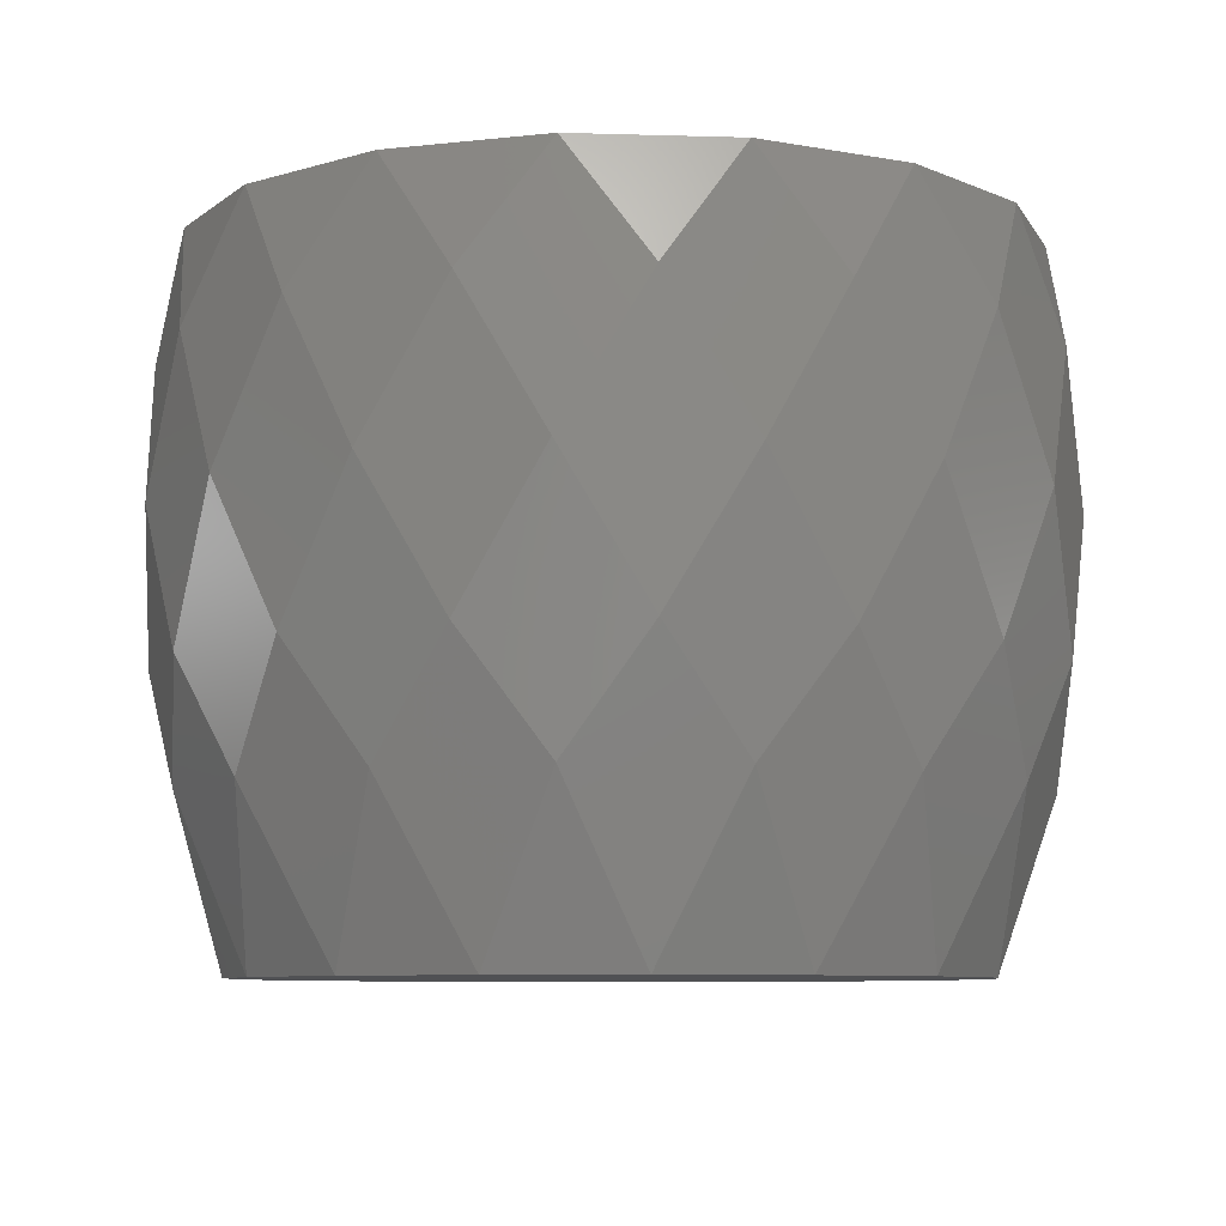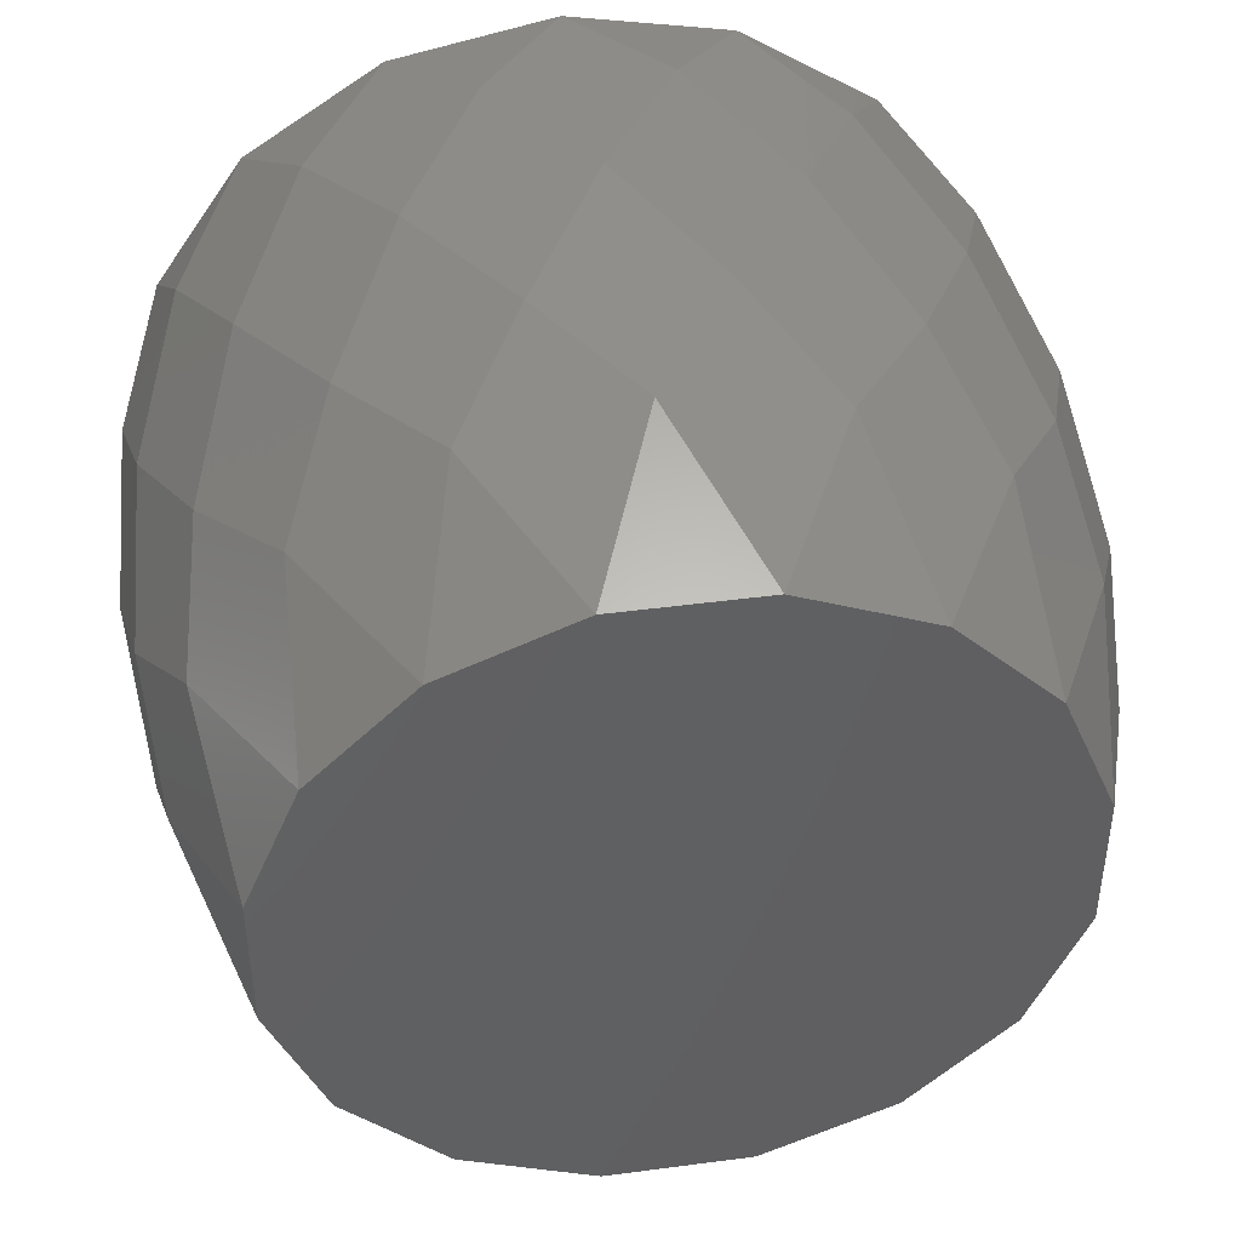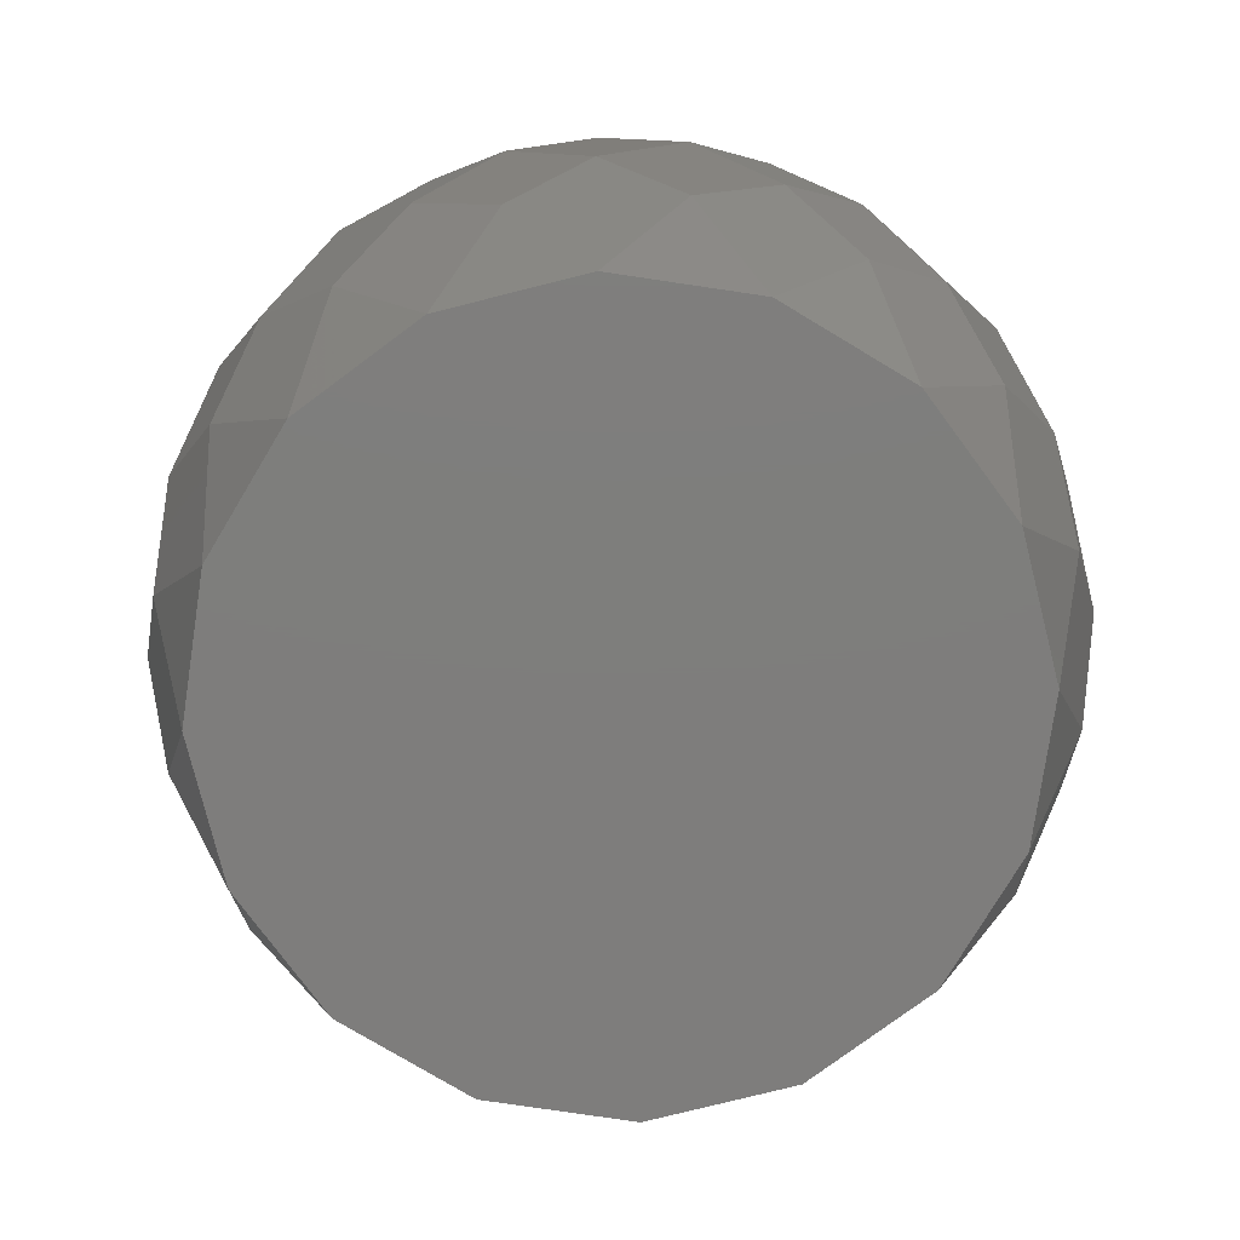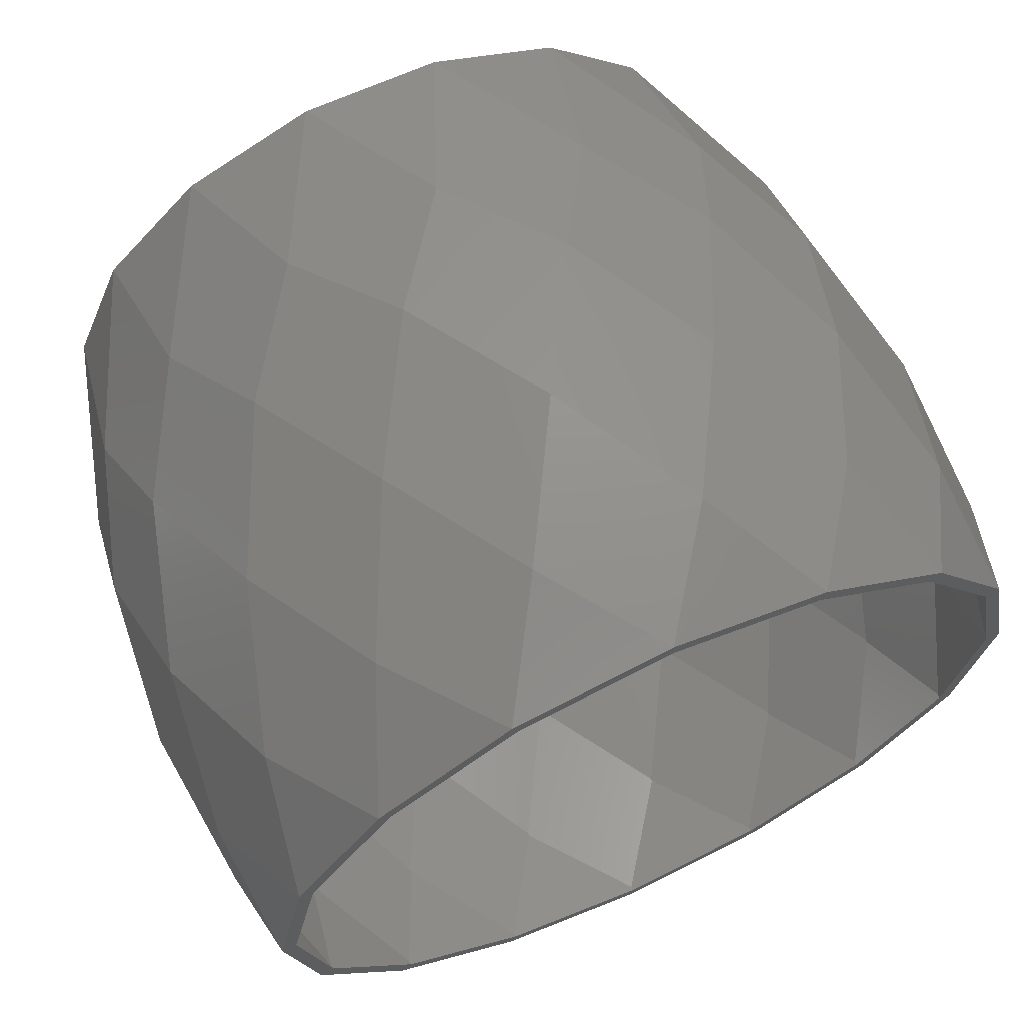
<metadata>
{"format":"stl","ext":"stl","renderer":"f3d","projection":"perspective","resolution":1024,"background":"white","views":[{"elev":-7.7,"azim":141.3,"up":"+Z"},{"elev":44.8,"azim":171.3,"up":"+Y"},{"elev":-77.5,"azim":-121.0,"up":"+Z"},{"elev":66.3,"azim":-24.6,"up":"+Y"}]}
</metadata>
<code>
# stl→obj: 288 verts, 572 faces
v -8.528 -1.687 2.987
v -8.259 0.008639 5.289
v -7.633 -3.152 5.289
v -7.61 -3.143 5.384
v -8.234 0.008613 5.384
v -8.525 1.705 -2.987
v -8.531 1.706 -2.933
v -8.259 0.008639 -5.289
v -8.87 0.009279 -0.03308
v -8.535 -1.688 -2.933
v -8.528 -1.687 -2.987
v -8.192 3.403 -0.03308
v -8.87 0.009279 0.03308
v -8.192 3.403 0.03308
v -8.531 1.706 2.933
v -8.525 1.705 2.987
v -7.627 3.168 5.289
v -7.604 3.159 5.384
v -8.535 -1.688 2.933
v -7.229 4.841 2.933
v -7.223 4.837 2.987
v -5.834 5.846 5.289
v -5.816 5.828 5.384
v -8.199 -3.386 -0.03308
v -8.199 -3.386 0.03308
v -7.223 4.837 -2.987
v -7.229 4.841 -2.933
v -7.627 3.168 -5.289
v -6.266 6.279 0.03308
v -4.826 7.239 2.933
v -4.822 7.234 2.987
v -7.239 -4.826 2.933
v -7.234 -4.822 2.987
v -5.82 5.832 -5.365
v -5.986 4.098 -8.57
v -4.085 5.995 -8.57
v -5.834 5.846 -5.289
v -6.068 3.975 -8.57
v -7.608 3.161 -5.365
v -7.099 1.495 -8.57
v -1.687 8.528 2.987
v 0.008639 8.259 5.289
v -3.152 7.633 5.289
v -3.143 7.61 5.384
v 0.008613 8.234 5.384
v -6.266 6.279 -0.03308
v -7.633 -3.152 -5.289
v -7.239 -4.826 -2.933
v -7.234 -4.822 -2.987
v -7.127 1.35 -8.57
v -8.239 0.008618 -5.365
v -4.826 7.239 -2.933
v -3.386 8.199 -0.03308
v -3.386 8.199 0.03308
v -7.13 -1.335 -8.57
v -4.822 7.234 -2.987
v -3.152 7.633 -5.289
v -3.145 7.615 -5.365
v -3.962 6.077 -8.57
v -5.846 -5.834 5.289
v -5.828 -5.816 5.384
v -7.102 -1.48 -8.57
v -7.615 -3.145 -5.365
v -6.279 -6.266 -0.03308
v -6.279 -6.266 0.03308
v -4.841 -7.229 2.933
v -4.837 -7.223 2.987
v -1.687 8.528 -2.987
v -1.688 8.535 -2.933
v -6.077 -3.962 -8.57
v -1.48 7.102 -8.57
v 0.008639 8.259 -5.289
v 0.008618 8.239 -5.365
v -1.335 7.13 -8.57
v -3.168 -7.627 5.289
v -3.159 -7.604 5.384
v -1.688 8.535 2.933
v 0.009279 8.87 0.03308
v 1.706 8.531 2.933
v 1.705 8.525 2.987
v 0.009279 8.87 -0.03308
v -5.832 -5.82 -5.365
v -4.098 -5.986 -8.57
v -5.995 -4.085 -8.57
v 1.35 7.127 -8.57
v -5.846 -5.834 -5.289
v -4.841 -7.229 -2.933
v -3.403 -8.192 -0.03308
v -3.403 -8.192 0.03308
v 1.705 8.525 -2.987
v 1.706 8.531 -2.933
v -1.706 -8.531 2.933
v -1.705 -8.525 2.987
v -4.837 -7.223 -2.987
v 3.403 8.192 -0.03308
v 3.403 8.192 0.03308
v -1.706 -8.531 -2.933
v -0.009279 -8.87 -0.03308
v -0.009279 -8.87 0.03308
v 4.837 7.223 -2.987
v 4.841 7.229 -2.933
v 3.168 7.627 -5.289
v 3.161 7.608 -5.365
v 1.495 7.099 -8.57
v -3.161 -7.608 -5.365
v -1.495 -7.099 -8.57
v -3.975 -6.068 -8.57
v -0.008639 -8.259 5.289
v -0.008613 -8.234 5.384
v -3.168 -7.627 -5.289
v -1.705 -8.525 -2.987
v 3.975 6.068 -8.57
v 6.279 6.266 -0.03308
v 6.279 6.266 0.03308
v 4.841 7.229 2.933
v 3.168 7.627 5.289
v 3.159 7.604 5.384
v 1.687 -8.528 2.987
v 3.152 -7.633 5.289
v 3.143 -7.61 5.384
v 4.837 7.223 2.987
v 1.688 -8.535 2.933
v -1.35 -7.127 -8.57
v -0.008618 -8.239 -5.365
v -0.008639 -8.259 -5.289
v 5.846 5.834 5.289
v 5.828 5.816 5.384
v 7.234 4.822 -2.987
v 7.239 4.826 -2.933
v 5.846 5.834 -5.289
v 7.239 4.826 2.933
v 7.234 4.822 2.987
v 1.688 -8.535 -2.933
v 1.687 -8.528 -2.987
v 1.335 -7.13 -8.57
v 5.832 5.82 -5.365
v 4.098 5.986 -8.57
v 3.386 -8.199 -0.03308
v 3.386 -8.199 0.03308
v 8.199 3.386 -0.03308
v 8.199 3.386 0.03308
v 4.826 -7.239 2.933
v 4.822 -7.234 2.987
v 5.995 4.085 -8.57
v 7.633 3.152 5.289
v 7.61 3.143 5.384
v 8.535 1.688 2.933
v 8.528 1.687 2.987
v 7.633 3.152 -5.289
v 7.615 3.145 -5.365
v 6.077 3.962 -8.57
v 3.145 -7.615 -5.365
v 3.962 -6.077 -8.57
v 1.48 -7.102 -8.57
v 5.834 -5.846 5.289
v 5.816 -5.828 5.384
v 8.525 -1.705 2.987
v 7.627 -3.168 5.289
v 8.259 -0.008639 5.289
v 8.234 -0.008613 5.384
v 7.604 -3.159 5.384
v 7.223 -4.837 2.987
v 8.528 1.687 -2.987
v 8.535 1.688 -2.933
v 3.152 -7.633 -5.289
v 7.229 -4.841 2.933
v 6.266 -6.279 0.03308
v 4.826 -7.239 -2.933
v 6.266 -6.279 -0.03308
v 7.102 1.48 -8.57
v 4.822 -7.234 -2.987
v 8.87 -0.009279 -0.03308
v 8.87 -0.009279 0.03308
v 8.531 -1.706 2.933
v 8.531 -1.706 -2.933
v 8.192 -3.403 -0.03308
v 8.192 -3.403 0.03308
v 8.259 -0.008639 -5.289
v 8.239 -0.008618 -5.365
v 7.13 1.335 -8.57
v 7.229 -4.841 -2.933
v 4.085 -5.995 -8.57
v 5.82 -5.832 -5.365
v 5.834 -5.846 -5.289
v 8.525 -1.705 -2.987
v 5.986 -4.098 -8.57
v 7.223 -4.837 -2.987
v 7.127 -1.35 -8.57
v 6.068 -3.975 -8.57
v 7.608 -3.161 -5.365
v 7.627 -3.168 -5.289
v 7.099 -1.495 -8.57
v 8.55 -0.008943 5.384
v 7.895 -3.28 5.384
v 6.039 -6.052 5.384
v 3.264 -7.902 5.384
v -0.008943 -8.55 5.384
v -3.28 -7.895 5.384
v -6.052 -6.039 5.384
v -7.902 -3.264 5.384
v -8.55 0.008943 5.384
v -7.895 3.28 5.384
v -6.039 6.052 5.384
v -3.264 7.902 5.384
v 0.008943 8.55 5.384
v 3.28 7.895 5.384
v 6.052 6.039 5.384
v 7.902 3.264 5.384
v -8.829 -1.747 3
v -8.825 1.765 -3
v -8.55 0.008943 -5.384
v -9.176 0.009599 -8.327e-16
v -8.829 -1.747 -3
v -8.474 3.52 7.396e-32
v -8.825 1.765 3
v -7.478 5.008 3
v -8.481 -3.503 -1.15e-16
v -7.478 5.008 -3
v -7.895 3.28 -5.384
v -4.992 7.488 3
v -6.482 6.495 8.327e-16
v -7.488 -4.992 3
v -6.22 4.166 -8.87
v -6.039 6.052 -5.384
v -4.153 6.229 -8.87
v -7.341 1.468 -8.87
v -1.747 8.829 3
v -7.902 -3.264 -5.384
v -7.488 -4.992 -3
v -4.992 7.488 -3
v -3.503 8.481 7.396e-32
v -7.344 -1.453 -8.87
v -3.264 7.902 -5.384
v -6.495 -6.482 -1.15e-16
v -5.008 -7.478 3
v -1.747 8.829 -3
v -6.229 -4.153 -8.87
v -1.453 7.344 -8.87
v 0.008943 8.55 -5.384
v 1.765 8.825 3
v 0.009599 9.176 8.327e-16
v -4.166 -6.22 -8.87
v -6.052 -6.039 -5.384
v 1.468 7.341 -8.87
v -5.008 -7.478 -3
v -3.52 -8.474 -1.15e-16
v 1.765 8.825 -3
v -1.765 -8.825 3
v 3.52 8.474 7.396e-32
v -1.765 -8.825 -3
v -0.009599 -9.176 -1.15e-16
v 5.008 7.478 -3
v 3.28 7.895 -5.384
v -1.468 -7.341 -8.87
v -3.28 -7.895 -5.384
v 4.166 6.22 -8.87
v 6.495 6.482 7.396e-32
v 5.008 7.478 3
v 1.747 -8.829 3
v -0.008943 -8.55 -5.384
v 7.488 4.992 -3
v 6.052 6.039 -5.384
v 7.488 4.992 3
v 1.747 -8.829 -3
v 1.453 -7.344 -8.87
v 3.503 -8.481 -1.15e-16
v 8.481 3.503 7.396e-32
v 4.992 -7.488 3
v 6.229 4.153 -8.87
v 8.829 1.747 3
v 7.902 3.264 -5.384
v 4.153 -6.229 -8.87
v 3.264 -7.902 -5.384
v 8.825 -1.765 3
v 7.478 -5.008 3
v 8.829 1.747 -3
v 6.482 -6.495 8.327e-16
v 4.992 -7.488 -3
v 7.344 1.453 -8.87
v 9.176 -0.009599 7.396e-32
v 8.825 -1.765 -3
v 8.474 -3.52 7.396e-32
v 8.55 -0.008943 -5.384
v 7.478 -5.008 -3
v 6.039 -6.052 -5.384
v 6.22 -4.166 -8.87
v 7.341 -1.468 -8.87
v 7.895 -3.28 -5.384
f 1 2 3
f 3 2 4
f 4 2 5
f 6 7 8
f 8 7 9
f 8 9 10
f 10 11 8
f 7 12 9
f 9 12 13
f 13 12 14
f 13 14 15
f 16 17 2
f 2 17 5
f 5 17 18
f 19 13 2
f 2 13 15
f 2 15 16
f 2 1 19
f 15 14 17
f 17 14 20
f 17 20 21
f 17 16 15
f 21 22 17
f 17 22 18
f 18 22 23
f 10 9 24
f 24 9 25
f 25 9 13
f 25 13 19
f 26 27 28
f 28 27 12
f 28 12 7
f 7 6 28
f 20 29 22
f 22 29 30
f 22 30 31
f 22 21 20
f 32 25 3
f 3 25 19
f 3 19 1
f 3 33 32
f 34 35 36
f 37 26 34
f 34 26 35
f 35 26 38
f 38 26 39
f 39 26 28
f 39 40 38
f 41 42 43
f 43 42 44
f 44 42 45
f 27 46 12
f 12 46 14
f 14 46 29
f 14 29 20
f 11 10 47
f 47 10 24
f 47 24 48
f 48 49 47
f 28 6 39
f 39 6 40
f 40 6 50
f 50 6 51
f 51 6 8
f 52 53 46
f 46 53 29
f 29 53 54
f 29 54 30
f 31 43 22
f 22 43 23
f 23 43 44
f 51 55 50
f 56 52 37
f 37 52 46
f 37 46 27
f 27 26 37
f 57 56 58
f 58 56 59
f 59 56 36
f 36 56 34
f 34 56 37
f 33 3 60
f 60 3 61
f 61 3 4
f 8 11 51
f 51 11 55
f 55 11 62
f 62 11 63
f 63 11 47
f 48 24 64
f 64 24 65
f 65 24 25
f 65 25 32
f 66 65 60
f 60 65 32
f 60 32 33
f 60 67 66
f 68 69 57
f 57 69 53
f 57 53 52
f 52 56 57
f 63 70 62
f 58 59 71
f 72 68 73
f 73 68 74
f 74 68 71
f 71 68 58
f 58 68 57
f 67 60 75
f 75 60 76
f 76 60 61
f 77 78 42
f 42 78 79
f 42 79 80
f 42 41 77
f 30 54 43
f 43 54 77
f 43 77 41
f 43 31 30
f 69 81 53
f 53 81 54
f 54 81 78
f 54 78 77
f 82 83 84
f 73 74 85
f 47 49 63
f 63 49 70
f 70 49 84
f 84 49 82
f 82 49 86
f 87 64 88
f 88 64 89
f 89 64 65
f 89 65 66
f 90 91 72
f 72 91 81
f 72 81 69
f 69 68 72
f 92 89 75
f 75 89 66
f 75 66 67
f 75 93 92
f 49 48 86
f 86 48 64
f 86 64 87
f 87 94 86
f 91 95 81
f 81 95 78
f 78 95 96
f 78 96 79
f 97 88 98
f 98 88 99
f 99 88 89
f 99 89 92
f 100 101 102
f 102 101 95
f 102 95 91
f 91 90 102
f 102 90 103
f 103 90 104
f 104 90 85
f 85 90 73
f 73 90 72
f 105 106 107
f 93 75 108
f 108 75 109
f 109 75 76
f 86 94 82
f 82 94 83
f 83 94 107
f 107 94 105
f 105 94 110
f 94 87 110
f 110 87 88
f 110 88 97
f 97 111 110
f 103 104 112
f 101 113 95
f 95 113 96
f 96 113 114
f 96 114 115
f 80 116 42
f 42 116 45
f 45 116 117
f 118 108 119
f 119 108 120
f 120 108 109
f 79 96 116
f 116 96 115
f 116 115 121
f 116 80 79
f 122 99 108
f 108 99 92
f 108 92 93
f 108 118 122
f 110 111 105
f 105 111 106
f 106 111 123
f 123 111 124
f 124 111 125
f 121 126 116
f 116 126 117
f 117 126 127
f 128 129 130
f 130 129 113
f 130 113 101
f 101 100 130
f 115 114 126
f 126 114 131
f 126 131 132
f 126 121 115
f 111 97 125
f 125 97 98
f 125 98 133
f 133 134 125
f 124 135 123
f 130 100 136
f 136 100 137
f 137 100 112
f 112 100 103
f 103 100 102
f 133 98 138
f 138 98 139
f 139 98 99
f 139 99 122
f 129 140 113
f 113 140 114
f 114 140 141
f 114 141 131
f 142 139 119
f 119 139 122
f 119 122 118
f 119 143 142
f 136 137 144
f 132 145 126
f 126 145 127
f 127 145 146
f 131 141 145
f 145 141 147
f 145 147 148
f 145 132 131
f 149 128 150
f 150 128 151
f 151 128 144
f 144 128 136
f 136 128 130
f 152 153 154
f 143 119 155
f 155 119 156
f 156 119 120
f 157 158 159
f 159 158 160
f 160 158 161
f 162 155 158
f 158 155 161
f 161 155 156
f 148 159 145
f 145 159 146
f 146 159 160
f 163 164 149
f 149 164 140
f 149 140 129
f 129 128 149
f 125 134 124
f 124 134 135
f 135 134 154
f 154 134 152
f 152 134 165
f 166 167 155
f 155 167 142
f 155 142 143
f 155 162 166
f 168 138 169
f 169 138 167
f 167 138 139
f 167 139 142
f 150 151 170
f 134 133 165
f 165 133 138
f 165 138 168
f 168 171 165
f 164 172 140
f 140 172 141
f 141 172 173
f 141 173 147
f 147 173 159
f 159 173 174
f 159 174 157
f 159 148 147
f 175 176 172
f 172 176 173
f 173 176 177
f 173 177 174
f 178 163 179
f 179 163 180
f 180 163 170
f 170 163 150
f 150 163 149
f 174 177 158
f 158 177 166
f 158 166 162
f 158 157 174
f 181 169 176
f 176 169 177
f 177 169 167
f 177 167 166
f 165 171 152
f 152 171 153
f 153 171 182
f 182 171 183
f 183 171 184
f 185 175 178
f 178 175 172
f 178 172 164
f 164 163 178
f 183 186 182
f 171 168 184
f 184 168 169
f 184 169 181
f 181 187 184
f 179 180 188
f 184 187 183
f 183 187 186
f 186 187 189
f 189 187 190
f 190 187 191
f 187 181 191
f 191 181 176
f 191 176 175
f 175 185 191
f 191 185 190
f 190 185 192
f 192 185 188
f 188 185 179
f 179 185 178
f 190 192 189
f 83 186 84
f 84 186 189
f 84 189 192
f 83 107 186
f 186 107 182
f 182 107 153
f 153 107 106
f 153 106 123
f 135 154 123
f 123 154 153
f 188 62 192
f 192 62 70
f 192 70 84
f 188 180 62
f 62 180 55
f 55 180 170
f 55 170 50
f 50 170 40
f 40 170 151
f 40 151 144
f 137 35 144
f 144 35 38
f 144 38 40
f 137 112 35
f 35 112 36
f 36 112 59
f 59 112 104
f 59 104 85
f 74 71 85
f 85 71 59
f 146 160 193
f 193 160 161
f 193 161 194
f 194 161 156
f 194 156 195
f 195 156 120
f 195 120 196
f 196 120 109
f 196 109 197
f 197 109 198
f 198 109 76
f 198 76 199
f 199 76 61
f 199 61 200
f 200 61 4
f 200 4 5
f 200 5 201
f 201 5 18
f 201 18 202
f 202 18 23
f 202 23 203
f 203 23 44
f 203 44 204
f 204 44 45
f 204 45 205
f 205 45 206
f 206 45 117
f 206 117 207
f 207 117 127
f 207 127 208
f 208 127 146
f 208 146 193
f 201 209 200
f 210 211 212
f 212 211 213
f 210 212 214
f 214 212 215
f 202 215 201
f 215 212 201
f 201 212 209
f 216 214 202
f 202 214 215
f 203 216 202
f 213 217 212
f 212 217 209
f 218 219 214
f 214 219 210
f 220 221 203
f 203 221 216
f 209 217 200
f 200 217 222
f 223 224 225
f 224 223 218
f 218 223 219
f 226 219 223
f 205 227 204
f 218 214 221
f 221 214 216
f 213 228 217
f 217 228 229
f 219 226 210
f 210 226 211
f 230 221 231
f 231 221 220
f 204 220 203
f 232 211 226
f 230 224 221
f 221 224 218
f 233 225 230
f 230 225 224
f 200 222 199
f 211 232 213
f 213 232 228
f 229 234 217
f 217 234 222
f 222 234 199
f 199 234 235
f 236 233 231
f 231 233 230
f 237 228 232
f 225 233 238
f 239 238 236
f 236 238 233
f 199 235 198
f 240 241 205
f 205 241 227
f 227 231 204
f 204 231 220
f 236 231 241
f 241 231 227
f 242 243 237
f 238 239 244
f 228 237 229
f 229 237 243
f 245 246 234
f 234 246 235
f 247 239 241
f 241 239 236
f 235 246 198
f 198 246 248
f 229 243 234
f 234 243 245
f 247 241 249
f 249 241 240
f 250 251 246
f 246 251 248
f 252 253 249
f 249 253 247
f 253 244 247
f 247 244 239
f 254 255 242
f 198 248 197
f 243 242 245
f 245 242 255
f 245 255 246
f 246 255 250
f 244 253 256
f 252 249 257
f 257 249 258
f 206 240 205
f 197 259 196
f 258 249 206
f 206 249 240
f 248 251 197
f 197 251 259
f 255 254 250
f 250 254 260
f 207 258 206
f 261 262 257
f 257 262 252
f 263 257 207
f 207 257 258
f 250 260 251
f 251 260 264
f 265 260 254
f 262 256 252
f 252 256 253
f 264 266 251
f 251 266 259
f 261 257 267
f 267 257 263
f 259 266 196
f 196 266 268
f 256 262 269
f 208 263 207
f 270 267 208
f 208 267 263
f 271 269 261
f 261 269 262
f 272 273 265
f 196 268 195
f 194 274 193
f 195 275 194
f 193 270 208
f 276 271 267
f 267 271 261
f 260 265 264
f 264 265 273
f 268 277 195
f 195 277 275
f 278 277 266
f 266 277 268
f 269 271 279
f 264 273 266
f 266 273 278
f 276 267 280
f 280 267 270
f 274 280 193
f 193 280 270
f 281 280 282
f 282 280 274
f 283 279 276
f 276 279 271
f 275 282 194
f 194 282 274
f 284 282 277
f 277 282 275
f 273 272 278
f 278 272 285
f 281 283 280
f 280 283 276
f 286 285 272
f 278 285 277
f 277 285 284
f 279 283 287
f 285 286 284
f 284 286 288
f 284 288 282
f 282 288 281
f 288 287 281
f 281 287 283
f 287 288 286
f 237 286 242
f 242 286 272
f 242 272 254
f 254 272 265
f 286 237 287
f 287 237 232
f 287 232 279
f 279 232 226
f 279 226 269
f 269 226 223
f 269 223 256
f 256 223 225
f 256 225 244
f 244 225 238

</code>
